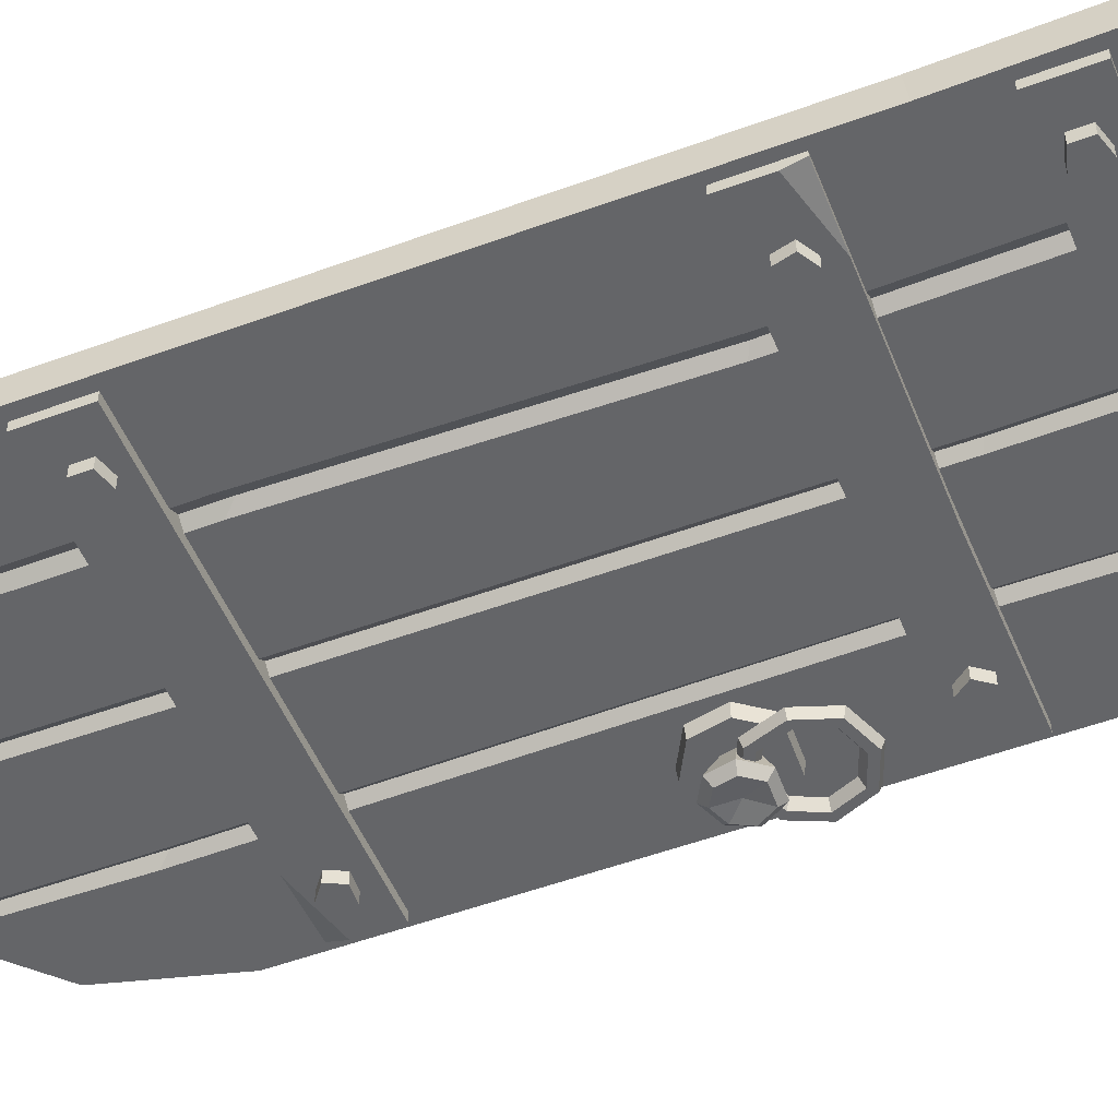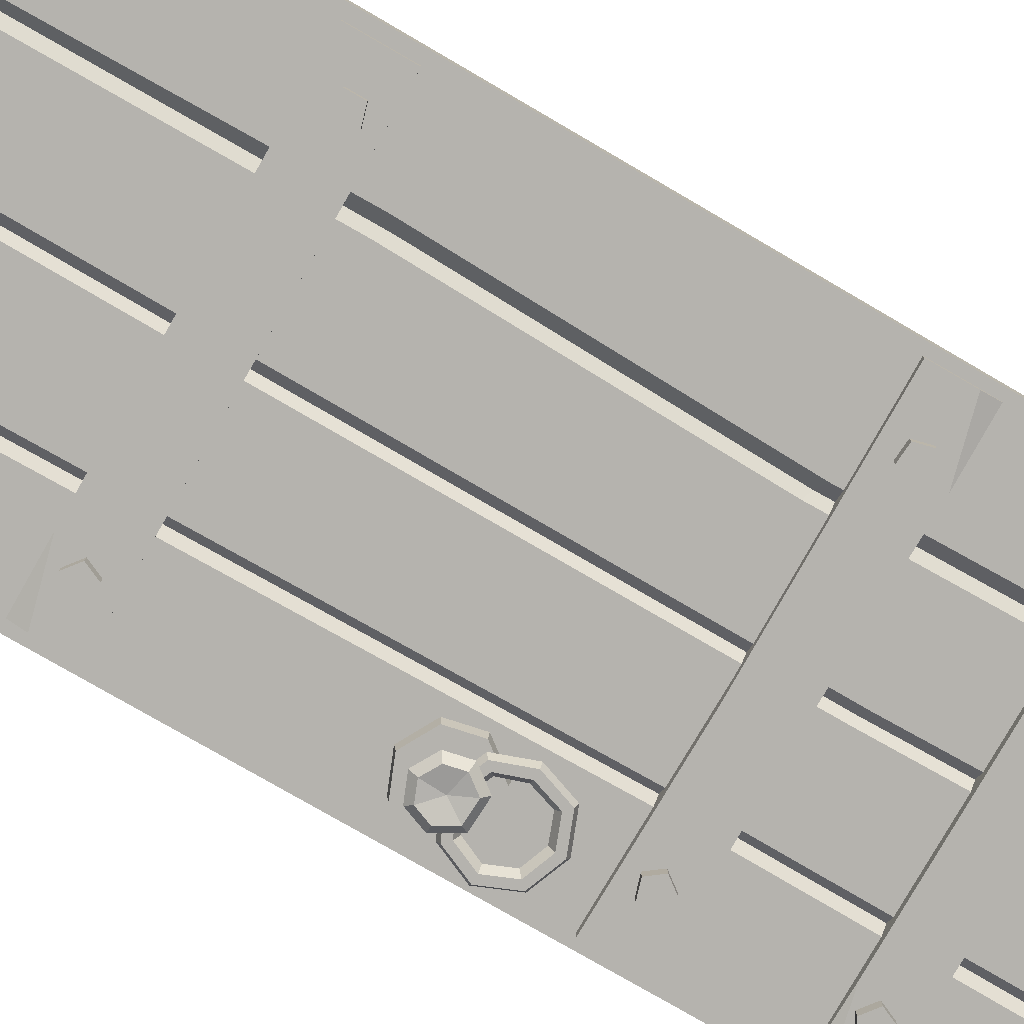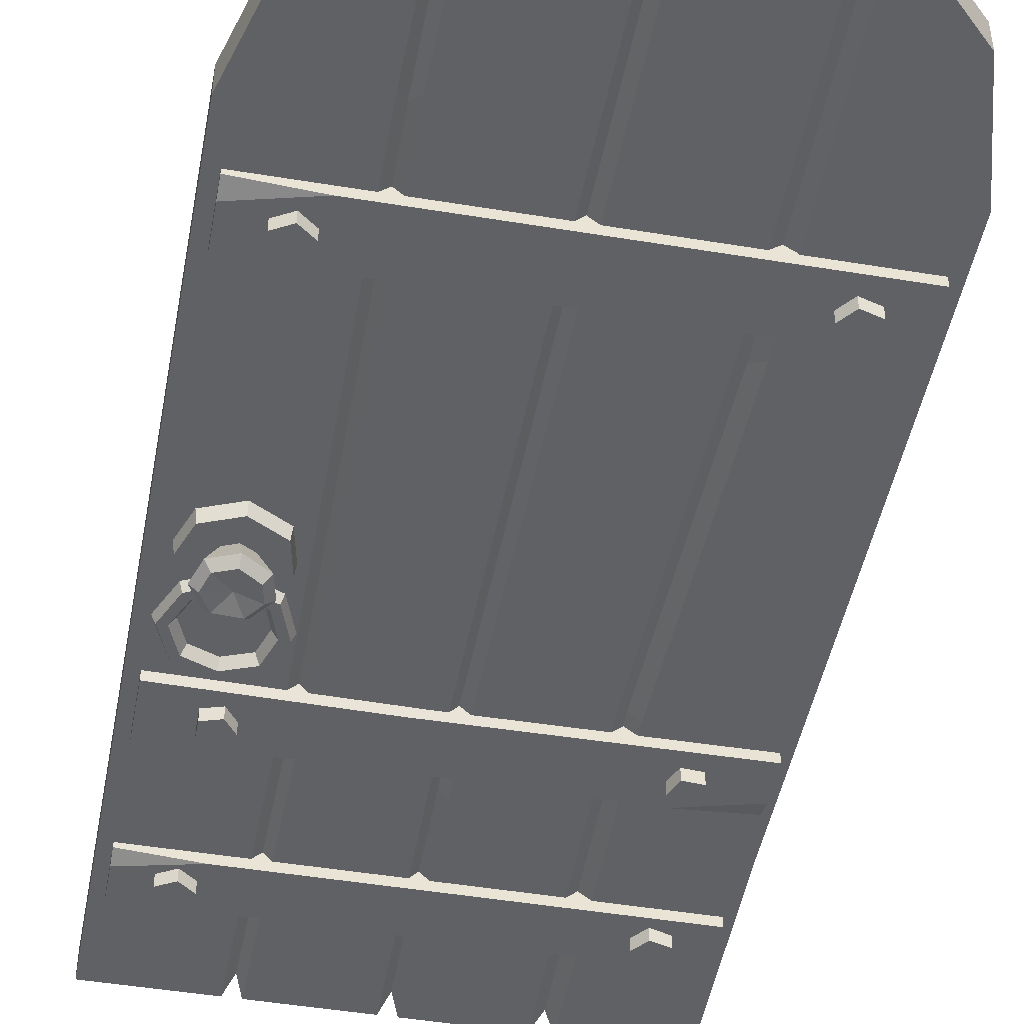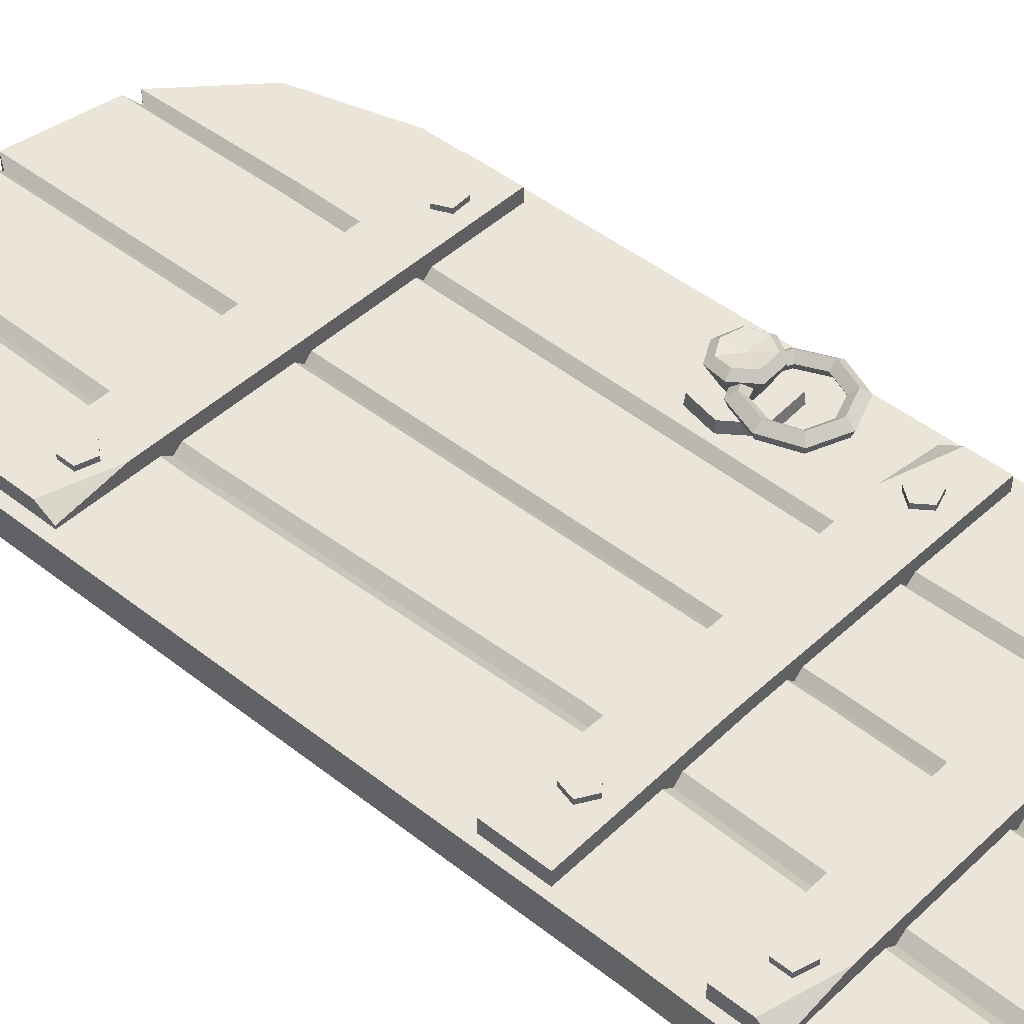
<metadata>
{"format":"obj","ext":"obj","renderer":"f3d","projection":"perspective","resolution":1024,"background":"white","views":[{"elev":-51.6,"azim":-68.0,"up":"+Z"},{"elev":-79.9,"azim":-119.9,"up":"+Z"},{"elev":-47.3,"azim":169.4,"up":"+Z"},{"elev":45.1,"azim":-47.3,"up":"+Z"}]}
</metadata>
<code>
v 88.49 67.18 7.47
v 92.23 67.46 7.47
v 93.67 64.12 7.47
v 90.81 61.77 7.47
v 87.61 63.67 7.47
v 88.49 67.18 -7.47
v 92.23 67.46 -7.47
v 93.67 64.12 -7.47
v 90.81 61.77 -7.47
v 87.61 63.67 -7.47
v 90.56 64.84 7.47
v 90.56 64.84 -7.47
v 159.1 68.05 7.47
v 162.6 66.93 7.47
v 162.6 63.31 7.47
v 159.1 62.2 7.47
v 156.8 65.12 7.47
v 159.1 68.05 -7.47
v 162.6 66.93 -7.47
v 162.6 63.31 -7.47
v 159.1 62.2 -7.47
v 156.8 65.12 -7.47
v 160 65.12 7.47
v 160 65.12 -7.47
v 163.9 26.57 7.47
v 159.9 26.29 7.47
v 158.4 29.64 7.47
v 161.5 31.98 7.47
v 164.9 30.09 7.47
v 163.9 26.57 -7.47
v 159.9 26.29 -7.47
v 158.4 29.64 -7.47
v 161.5 31.98 -7.47
v 164.9 30.09 -7.47
v 161.7 28.91 7.47
v 161.7 28.91 -7.47
v 89.17 25.71 7.47
v 85.38 26.83 7.47
v 85.38 30.44 7.47
v 89.17 31.56 7.47
v 91.51 28.63 7.47
v 89.17 25.71 -7.47
v 85.38 26.83 -7.47
v 85.38 30.44 -7.47
v 89.17 31.56 -7.47
v 91.51 28.63 -7.47
v 88.12 28.63 7.47
v 88.12 28.63 -7.47
v 78.03 26.39 6.405
v 171.6 22.76 6.405
v 78.03 33.8 6.405
v 171.6 33.8 6.405
v 78.03 33.8 -4.937
v 171.6 33.8 -3.929
v 78.03 22.76 -4.937
v 171.6 22.76 -4.937
v 157.4 33.8 -4.937
v 171.6 30.54 -4.937
v 91.82 22.76 6.405
v 78.03 22.76 4.059
v 171.6 66.98 6.405
v 78.03 71.08 6.405
v 171.6 58.6 6.405
v 78.03 58.6 6.405
v 171.6 58.6 -4.937
v 78.03 58.6 -3.929
v 171.6 71.08 -4.937
v 78.03 71.08 -4.937
v 92.31 58.6 -4.937
v 78.03 62.29 -4.937
v 157.9 71.08 6.405
v 171.6 71.08 4.059
v 110.9 59.09 6.405
v 134.6 59.09 -4.937
v 133.3 70.6 -4.937
v 109.6 70.6 6.405
v 78.03 153.2 6.405
v 171.6 149.2 6.405
v 78.03 161.5 6.405
v 171.6 161.5 6.405
v 78.03 161.5 -4.937
v 171.6 161.5 -3.929
v 78.03 149.2 -4.937
v 171.6 149.2 -4.937
v 157.4 161.5 -4.937
v 171.6 157.8 -4.937
v 91.82 149.2 6.405
v 78.03 149.2 4.059
v 167.5 196.4 -2.895
v 150.2 209.8 -1.328
v 124.8 213.4 -1.328
v 99.88 210.9 -1.328
v 81.94 196.2 -2.895
v 75.52 172.5 -2.895
v 174.1 172.5 -2.895
v 167.5 196.4 3.376
v 150.2 209.8 1.808
v 124.8 213.4 1.808
v 99.88 210.9 1.808
v 81.94 196.2 3.376
v 75.52 172.5 3.376
v 174.1 172.5 3.376
v 125.2 153.5 -1.328
v 125.2 153.5 1.808
v 75.52 0.6233 -2.895
v 75.52 0.6233 3.376
v 174.1 0.6233 -2.895
v 174.1 0.6233 3.376
v 124.8 4.818 -1.328
v 124.8 4.818 1.808
v 100.2 4.818 1.808
v 99.56 141.3 1.808
v 149.5 4.818 1.808
v 150.3 174.8 1.808
v 100.2 4.818 -1.328
v 99.56 141.3 -1.328
v 149.5 4.818 -1.328
v 150.3 174.8 -1.328
v 151.2 0.6233 3.376
v 152 177 3.376
v 151.5 211.4 3.376
v 151.5 211.4 -2.895
v 152 177 -2.895
v 151.2 0.6233 -2.895
v 147.9 0.6233 3.376
v 148.7 177 3.376
v 148.4 212.5 3.376
v 148.4 212.5 -2.895
v 148.7 177 -2.895
v 147.9 0.6233 -2.895
v 126.4 0.6233 -2.895
v 126.8 155.8 -2.895
v 126.4 216.1 -2.895
v 126.4 216.1 3.376
v 126.8 155.8 3.376
v 126.4 0.6233 3.376
v 123 0.6233 3.376
v 123.4 155.8 3.376
v 123 216 3.376
v 123 216 -2.895
v 123.4 155.8 -2.895
v 123 0.6233 -2.895
v 102.1 0.6233 3.376
v 101.5 143.5 3.376
v 101.9 213.2 3.376
v 101.9 213.2 -2.895
v 101.5 143.5 -2.895
v 102.1 0.6233 -2.895
v 97.88 0.6233 3.376
v 97.26 143.5 3.376
v 98.2 212.1 3.376
v 98.2 212.1 -2.895
v 97.26 143.5 -2.895
v 97.88 0.6233 -2.895
v 76.16 45.58 -2.895
v 76.16 46.27 3.376
v 174.1 56.72 -2.895
v 174.1 57.41 3.376
v 125.6 52.62 -1.328
v 125.6 53.15 1.808
v 101.4 74.85 1.808
v 148.9 65.67 1.808
v 101.4 74.33 -1.328
v 148.9 65.15 -1.328
v 150.6 66.61 3.376
v 150.6 65.92 -2.895
v 147.4 64.97 3.376
v 147.4 64.29 -2.895
v 127.1 53.31 -2.895
v 127.1 54 3.376
v 123.9 52.35 3.376
v 123.9 51.67 -2.895
v 103.2 75.87 3.376
v 103.2 75.19 -2.895
v 99.27 73.81 3.376
v 99.27 73.12 -2.895
v 163.9 152.9 7.47
v 159.9 152.6 7.47
v 158.4 155.9 7.47
v 161.5 158.3 7.47
v 164.9 156.4 7.47
v 163.9 152.9 -7.47
v 159.9 152.6 -7.47
v 158.4 155.9 -7.47
v 161.5 158.3 -7.47
v 164.9 156.4 -7.47
v 161.7 155.2 7.47
v 161.7 155.2 -7.47
v 89.17 152 7.47
v 85.38 153.1 7.47
v 85.38 156.7 7.47
v 89.17 157.9 7.47
v 91.51 154.9 7.47
v 89.17 152 -7.47
v 85.38 153.1 -7.47
v 85.38 156.7 -7.47
v 89.17 157.9 -7.47
v 91.51 154.9 -7.47
v 88.12 154.9 7.47
v 88.12 154.9 -7.47
v 168 94.77 -10.44
v 161.3 97.82 -10.44
v 154.6 95 -10.44
v 152.2 88.22 -10.44
v 154.6 81.43 -10.44
v 161.3 78.8 -10.44
v 168.1 81.43 -10.44
v 170.9 88.22 -10.44
v 168.5 95.29 -8.703
v 161.3 98.54 -8.703
v 154 95.52 -8.703
v 151.4 88.22 -8.703
v 154 80.92 -8.703
v 161.3 78.08 -8.703
v 168.6 80.92 -8.703
v 171.7 88.22 -8.703
v 166.8 93.54 -10.44
v 161.3 96.07 -10.44
v 155.8 93.77 -10.44
v 153.9 88.22 -10.44
v 155.8 82.67 -10.44
v 161.3 80.55 -10.44
v 166.9 82.67 -10.44
v 169.2 88.22 -10.44
v 166 92.77 -8.63
v 161.3 94.98 -8.63
v 156.6 93 -8.63
v 155 88.22 -8.63
v 156.6 83.43 -8.63
v 161.3 81.63 -8.63
v 166.1 83.43 -8.63
v 168.1 88.22 -8.63
v 167.2 93.95 -7.25
v 161.3 96.66 -7.25
v 155.4 94.18 -7.25
v 153.3 88.22 -7.25
v 155.4 82.25 -7.25
v 161.3 79.96 -7.25
v 167.3 82.25 -7.25
v 169.8 88.22 -7.25
v 168 94.77 7.633
v 161.3 97.82 7.633
v 154.6 95 7.633
v 152.2 88.22 7.633
v 154.6 81.43 7.633
v 161.3 78.8 7.633
v 168.1 81.43 7.633
v 170.9 88.22 7.633
v 168.5 95.29 9.374
v 161.3 98.54 9.374
v 154 95.52 9.374
v 151.4 88.22 9.374
v 154 80.92 9.374
v 161.3 78.08 9.374
v 168.6 80.92 9.374
v 171.7 88.22 9.374
v 166.8 93.54 7.633
v 161.3 96.07 7.633
v 155.8 93.77 7.633
v 153.9 88.22 7.633
v 155.8 82.67 7.633
v 161.3 80.55 7.633
v 166.9 82.67 7.633
v 169.2 88.22 7.633
v 166 92.77 9.447
v 161.3 94.98 9.447
v 156.6 93 9.447
v 155 88.22 9.447
v 156.6 83.43 9.447
v 161.3 81.63 9.447
v 166.1 83.43 9.447
v 168.1 88.22 9.447
v 167.2 93.95 10.83
v 161.3 96.66 10.83
v 155.4 94.18 10.83
v 153.3 88.22 10.83
v 155.4 82.25 10.83
v 161.3 79.96 10.83
v 167.3 82.25 10.83
v 169.8 88.22 10.83
v 157.5 90.14 -5.639
v 165.9 90.55 -5.639
v 169.8 97.17 -5.639
v 167.5 103.4 -5.639
v 160.9 106.1 -5.639
v 154.5 102.6 -5.639
v 153.1 95.93 -5.639
v 157.5 90.14 5.644
v 165.9 90.55 5.644
v 169.8 97.17 5.644
v 167.5 103.4 5.644
v 160.9 106.1 5.644
v 154.5 102.6 5.644
v 153.1 95.93 5.644
v 159.9 94.75 -5.639
v 163.1 94.9 -5.639
v 164.6 97.46 -5.639
v 163.7 99.88 -5.639
v 161.2 100.9 -5.639
v 158.7 99.57 -5.639
v 158.1 96.99 -5.639
v 159.9 94.75 5.644
v 163.1 94.9 5.644
v 164.6 97.46 5.644
v 163.7 99.88 5.644
v 161.2 100.9 5.644
v 158.7 99.57 5.644
v 158.1 96.99 5.644
v 158.5 92.14 -11.13
v 164.7 92.44 -11.13
v 167.5 97.3 -11.13
v 165.9 101.9 -10.6
v 161 103.8 -10.6
v 156.3 101.3 -11.13
v 155.3 96.39 -11.13
v 158.5 92.14 11.16
v 164.7 92.44 11.16
v 167.5 97.3 11.16
v 165.9 101.9 11.16
v 161 103.8 10.66
v 156.3 101.3 10.66
v 155.3 96.39 11.16
v 159.2 93.56 -12.58
v 161.3 97.65 -11.79
v 163.8 93.78 -12.58
v 165.9 97.39 -12.58
v 164.7 100.8 -12.06
v 161.1 102.2 -12.06
v 157.6 100.3 -12.58
v 156.8 96.71 -12.58
v 159.2 93.56 12.52
v 161.3 97.65 11.74
v 163.8 93.78 12.52
v 165.9 97.39 12.52
v 164.7 100.8 12.52
v 161.1 102.2 11.92
v 157.6 100.3 11.92
v 156.8 96.71 12.52
v 157.1 89.46 0.002289
v 166.3 89.9 0.002289
v 170.5 97.13 0.002289
v 168.1 103.9 0.002289
v 160.8 106.9 0.002289
v 153.9 103 0.002289
v 152.3 95.78 0.002289
f 1 2 7 6
f 2 3 8 7
f 3 4 9 8
f 4 5 10 9
f 5 1 6 10
f 2 1 11
f 3 2 11
f 4 3 11
f 5 4 11
f 1 5 11
f 6 7 12
f 7 8 12
f 8 9 12
f 9 10 12
f 10 6 12
f 13 14 19 18
f 14 15 20 19
f 15 16 21 20
f 16 17 22 21
f 17 13 18 22
f 14 13 23
f 15 14 23
f 16 15 23
f 17 16 23
f 13 17 23
f 18 19 24
f 19 20 24
f 20 21 24
f 21 22 24
f 22 18 24
f 25 26 31 30
f 26 27 32 31
f 27 28 33 32
f 28 29 34 33
f 29 25 30 34
f 26 25 35
f 27 26 35
f 28 27 35
f 29 28 35
f 25 29 35
f 30 31 36
f 31 32 36
f 32 33 36
f 33 34 36
f 34 30 36
f 37 38 43 42
f 38 39 44 43
f 39 40 45 44
f 40 41 46 45
f 41 37 42 46
f 38 37 47
f 39 38 47
f 40 39 47
f 41 40 47
f 37 41 47
f 42 43 48
f 43 44 48
f 44 45 48
f 45 46 48
f 46 42 48
f 51 52 54 57 53
f 53 57 58 56 55
f 55 56 50 59 60
f 50 56 58 54 52
f 55 60 49 51 53
f 58 57 54
f 49 59 50 52 51
f 60 59 49
f 63 73 74 65
f 65 74 75 67
f 67 75 76 71 72
f 62 68 70 66 64
f 67 72 61 63 65
f 70 69 66
f 61 71 76 73 63
f 72 71 61
f 74 73 64 66 69
f 75 74 69 70 68
f 76 75 68 62
f 73 76 62 64
f 79 80 82 85 81
f 81 85 86 84 83
f 83 84 78 87 88
f 78 84 86 82 80
f 83 88 77 79 81
f 86 85 82
f 77 87 78 80 79
f 88 87 77
f 121 122 90 97
f 145 146 92 99
f 151 152 93 100
f 93 94 101 100
f 95 89 96 102
f 116 92 146 147
f 90 122 123 118
f 150 151 100 101
f 134 135 126 127
f 101 94 155 156
f 95 102 158 157
f 115 163 174 148
f 117 164 166 124
f 149 175 156 106
f 125 167 170 136
f 143 173 161 111
f 119 165 162 113
f 94 153 176 155
f 131 169 168 130
f 144 145 99 112
f 97 114 120 121
f 128 129 132 133
f 127 128 133 134
f 93 152 153 94
f 102 120 165 158
f 121 120 102 96
f 89 122 121 96
f 123 122 89 95
f 124 166 157 107
f 113 162 167 125
f 127 126 114 97
f 97 90 128 127
f 90 118 129 128
f 130 168 164 117
f 103 132 169 159
f 133 132 103 91
f 134 133 91 98
f 104 135 134 98
f 136 170 160 110
f 104 138 171 160
f 104 98 139 138
f 91 140 139 98
f 141 140 91 103
f 142 172 159 109
f 137 171 173 143
f 138 139 145 144
f 139 140 146 145
f 147 146 140 141
f 148 174 172 142
f 111 161 175 149
f 112 99 151 150
f 92 152 151 99
f 153 152 92 116
f 154 176 163 115
f 156 155 105 106
f 157 158 108 107
f 174 163 116 147
f 166 164 118 123
f 156 175 150 101
f 170 167 126 135
f 161 173 144 112
f 162 165 120 114
f 155 176 154 105
f 168 169 132 129
f 158 165 119 108
f 157 166 123 95
f 167 162 114 126
f 164 168 129 118
f 159 169 131 109
f 160 170 135 104
f 160 171 137 110
f 159 172 141 103
f 173 171 138 144
f 172 174 147 141
f 175 161 112 150
f 163 176 153 116
f 113 117 124 119
f 119 124 107 108
f 125 130 117 113
f 110 109 131 136
f 136 131 130 125
f 137 142 109 110
f 143 148 142 137
f 111 115 148 143
f 149 154 115 111
f 106 105 154 149
f 177 178 183 182
f 178 179 184 183
f 179 180 185 184
f 180 181 186 185
f 181 177 182 186
f 178 177 187
f 179 178 187
f 180 179 187
f 181 180 187
f 177 181 187
f 182 183 188
f 183 184 188
f 184 185 188
f 185 186 188
f 186 182 188
f 189 190 195 194
f 190 191 196 195
f 191 192 197 196
f 192 193 198 197
f 193 189 194 198
f 190 189 199
f 191 190 199
f 192 191 199
f 193 192 199
f 189 193 199
f 194 195 200
f 195 196 200
f 196 197 200
f 197 198 200
f 198 194 200
f 201 202 210 209
f 202 203 211 210
f 203 204 212 211
f 204 205 213 212
f 205 206 214 213
f 206 207 215 214
f 207 208 216 215
f 208 201 209 216
f 202 201 217 218
f 203 202 218 219
f 204 203 219 220
f 205 204 220 221
f 206 205 221 222
f 207 206 222 223
f 208 207 223 224
f 201 208 224 217
f 233 234 226 225
f 234 235 227 226
f 235 236 228 227
f 236 237 229 228
f 237 238 230 229
f 238 239 231 230
f 239 240 232 231
f 240 233 225 232
f 218 217 225 226
f 219 218 226 227
f 220 219 227 228
f 221 220 228 229
f 222 221 229 230
f 223 222 230 231
f 224 223 231 232
f 217 224 232 225
f 209 210 234 233
f 210 211 235 234
f 211 212 236 235
f 212 213 237 236
f 213 214 238 237
f 214 215 239 238
f 215 216 240 239
f 216 209 233 240
f 241 242 250 249
f 242 243 251 250
f 243 244 252 251
f 244 245 253 252
f 245 246 254 253
f 246 247 255 254
f 247 248 256 255
f 248 241 249 256
f 242 241 257 258
f 243 242 258 259
f 244 243 259 260
f 245 244 260 261
f 246 245 261 262
f 247 246 262 263
f 248 247 263 264
f 241 248 264 257
f 273 274 266 265
f 274 275 267 266
f 275 276 268 267
f 276 277 269 268
f 277 278 270 269
f 278 279 271 270
f 279 280 272 271
f 280 273 265 272
f 258 257 265 266
f 259 258 266 267
f 260 259 267 268
f 261 260 268 269
f 262 261 269 270
f 263 262 270 271
f 264 263 271 272
f 257 264 272 265
f 249 250 274 273
f 250 251 275 274
f 251 252 276 275
f 252 253 277 276
f 253 254 278 277
f 254 255 279 278
f 255 256 280 279
f 256 249 273 280
f 339 340 289 288
f 340 341 290 289
f 341 342 291 290
f 342 343 292 291
f 343 344 293 292
f 344 345 294 293
f 288 294 345 339
f 325 323 324
f 326 325 324
f 327 326 324
f 328 327 324
f 329 328 324
f 330 329 324
f 323 330 324
f 331 333 332
f 333 334 332
f 334 335 332
f 335 336 332
f 336 337 332
f 337 338 332
f 332 338 331
f 295 281 287 301
f 282 281 295 296
f 283 282 296 297
f 284 283 297 298
f 285 284 298 299
f 286 285 299 300
f 287 286 300 301
f 288 289 303 302
f 289 290 304 303
f 290 291 305 304
f 291 292 306 305
f 292 293 307 306
f 293 294 308 307
f 308 294 288 302
f 309 295 301 315
f 296 295 309 310
f 297 296 310 311
f 298 297 311 312
f 299 298 312 313
f 300 299 313 314
f 301 300 314 315
f 302 303 317 316
f 303 304 318 317
f 304 305 319 318
f 305 306 320 319
f 306 307 321 320
f 307 308 322 321
f 322 308 302 316
f 323 309 315 330
f 310 309 323 325
f 311 310 325 326
f 312 311 326 327
f 313 312 327 328
f 314 313 328 329
f 315 314 329 330
f 316 317 333 331
f 317 318 334 333
f 318 319 335 334
f 319 320 336 335
f 320 321 337 336
f 321 322 338 337
f 331 338 322 316
f 281 282 340 339
f 282 283 341 340
f 283 284 342 341
f 284 285 343 342
f 285 286 344 343
f 286 287 345 344
f 339 345 287 281

</code>
